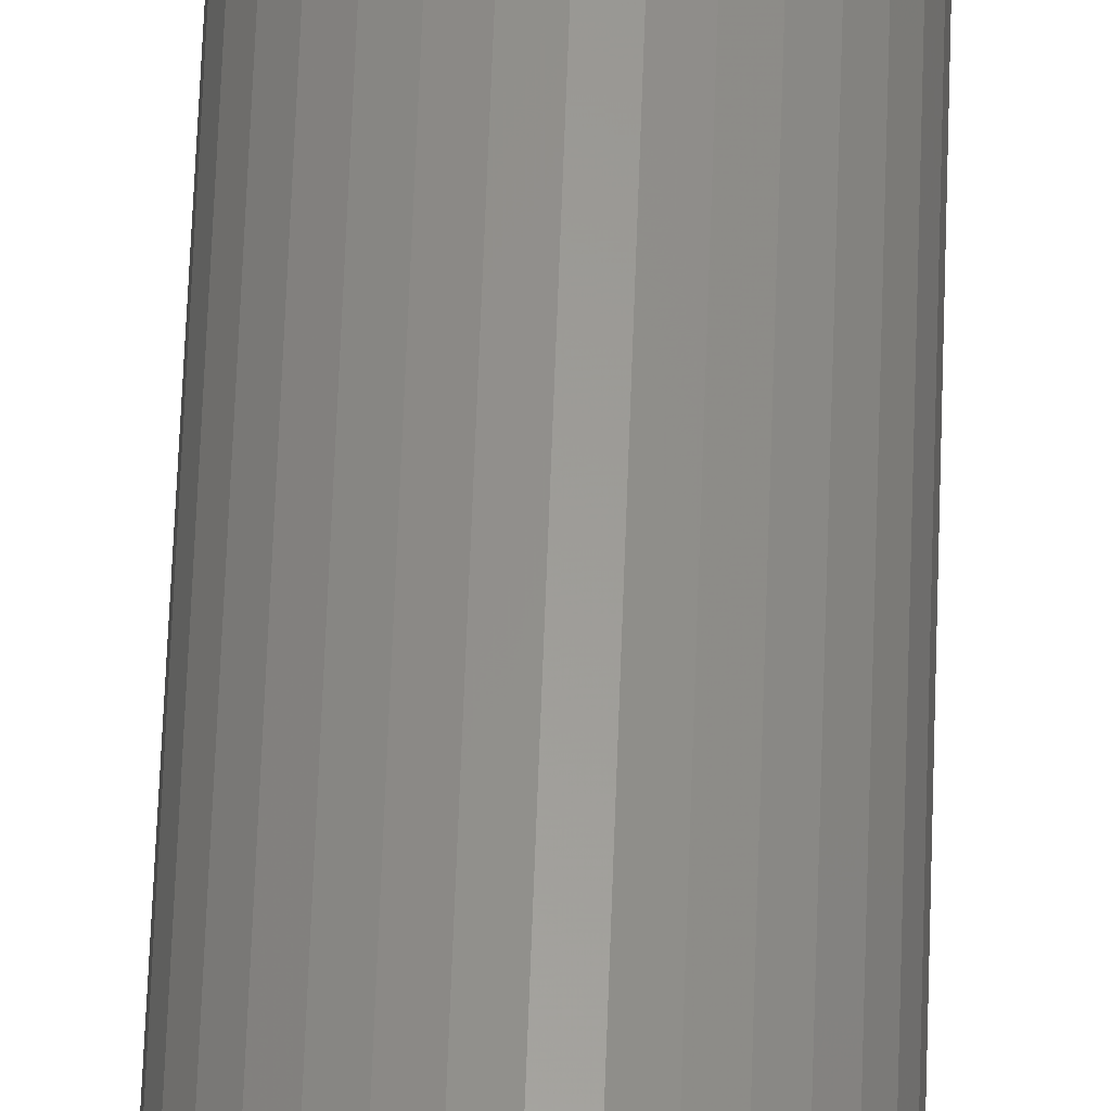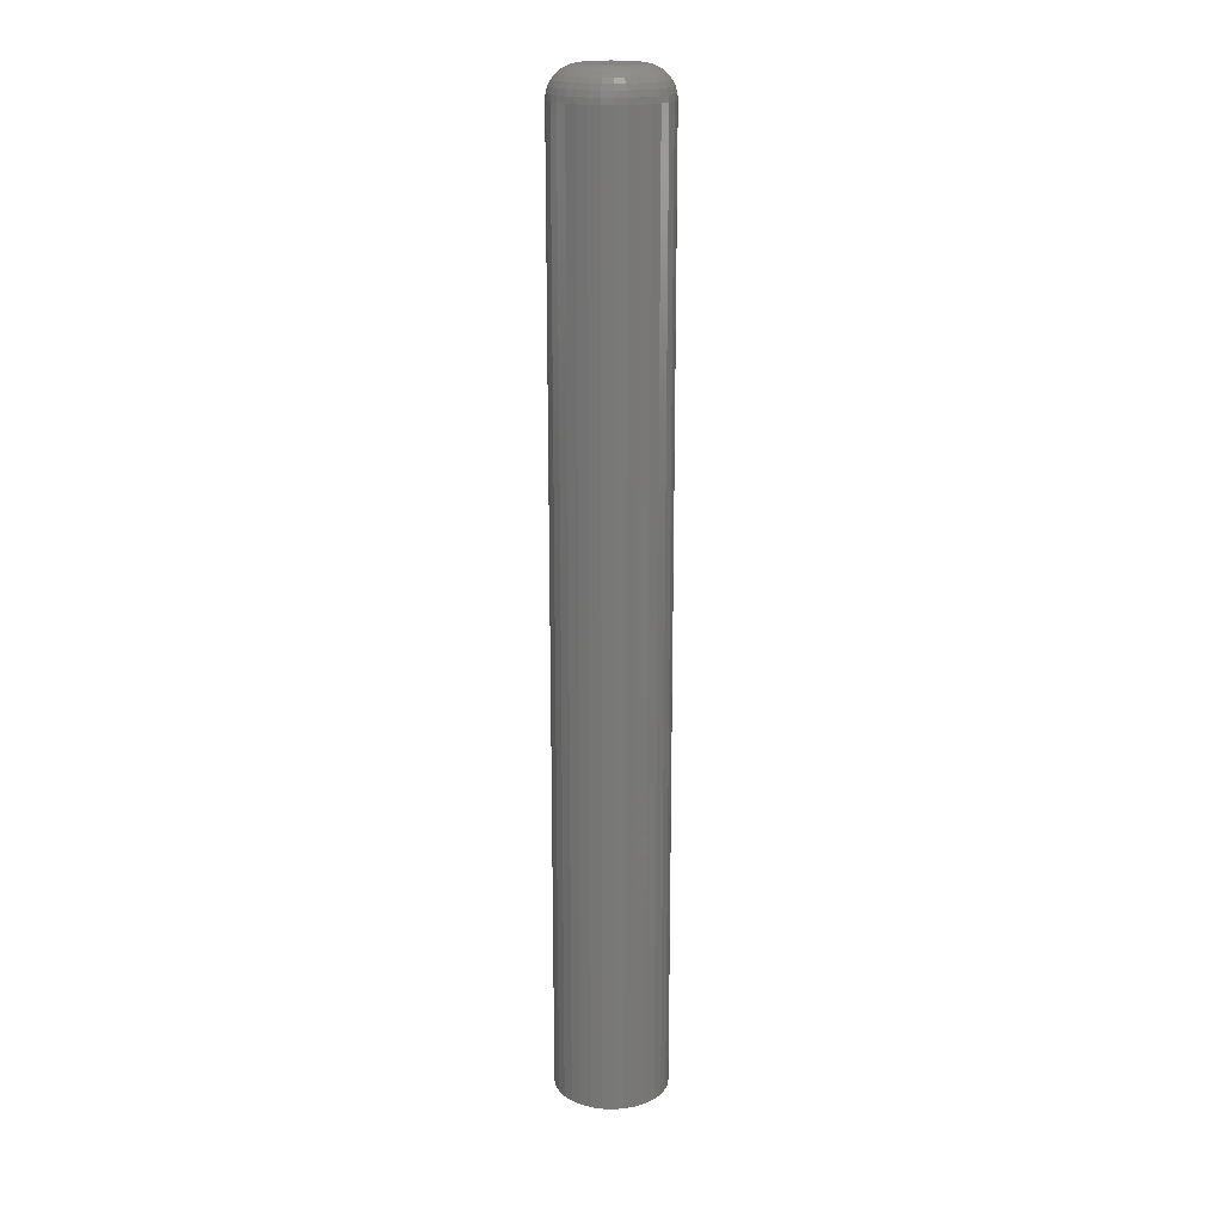
<metadata>
{"format":"stl","ext":"stl","renderer":"f3d","projection":"perspective","resolution":1024,"background":"white","views":[{"elev":59.3,"azim":-178.0,"up":"+Z"},{"elev":18.5,"azim":-13.3,"up":"+Y"}]}
</metadata>
<code>
# stl→obj: 320 verts, 636 faces
v -0.0111 2.234e-18 0.01846
v -0.007353 2.468e-18 0.0196
v -0.003454 2.712e-18 0.01998
v 0.0004447 2.955e-18 0.0196
v 0.004193 3.189e-18 0.01846
v -0.01456 2.018e-18 0.01662
v 0.007648 3.405e-18 0.01662
v -0.01758 1.829e-18 0.01413
v 0.01068 3.594e-18 0.01413
v -0.02007 1.674e-18 0.0111
v 0.01316 3.749e-18 0.0111
v -0.02192 1.559e-18 0.007647
v 0.01501 3.865e-18 0.007647
v -0.02305 1.488e-18 0.003899
v 0.01615 3.936e-18 0.003899
v 0.01501 3.865e-18 -0.007647
v -0.02192 1.559e-18 -0.007647
v 0.01615 3.936e-18 -0.003899
v -0.02007 1.674e-18 -0.0111
v 0.01316 3.749e-18 -0.0111
v -0.01758 1.829e-18 -0.01413
v 0.01068 3.594e-18 -0.01413
v -0.01456 2.018e-18 -0.01662
v 0.007648 3.405e-18 -0.01662
v -0.0111 2.234e-18 -0.01846
v 0.004193 3.189e-18 -0.01846
v -0.007353 2.468e-18 -0.0196
v -0.003454 2.712e-18 -0.01998
v 0.0004447 2.955e-18 -0.0196
v -0.02305 1.488e-18 -0.003899
v -0.02344 1.464e-18 -8.157e-18
v 0.01653 3.96e-18 -2.682e-17
v 0.03997 -0.02344 -5.452e-17
v 0.03997 -0.75 -5.318e-18
v 0.03913 -0.02344 -0.008471
v 0.03913 -0.75 -0.008471
v 0.03666 -0.02344 -0.01662
v 0.03666 -0.75 -0.01662
v 0.03265 -0.02344 -0.02412
v 0.03265 -0.75 -0.02412
v 0.02725 -0.02344 -0.0307
v 0.02725 -0.75 -0.0307
v 0.02067 -0.02344 -0.0361
v 0.02067 -0.75 -0.0361
v 0.01316 -0.02344 -0.04012
v 0.01316 -0.75 -0.04012
v 0.005017 -0.02344 -0.04259
v 0.005017 -0.75 -0.04259
v -0.003454 -0.02344 -0.04342
v -0.003454 -0.75 -0.04342
v -0.01192 -0.02344 -0.04259
v -0.01192 -0.75 -0.04259
v -0.02007 -0.02344 -0.04012
v -0.02007 -0.75 -0.04012
v -0.02758 -0.02344 -0.0361
v -0.02758 -0.75 -0.0361
v -0.03416 -0.02344 -0.0307
v -0.03416 -0.75 -0.0307
v -0.03956 -0.02344 -0.02412
v -0.03956 -0.75 -0.02412
v -0.04357 -0.02344 -0.01662
v -0.04357 -0.75 -0.01662
v -0.04604 -0.02344 -0.008471
v -0.04604 -0.75 -0.008471
v -0.04688 -0.02344 5.317e-18
v -0.04688 -0.75 5.317e-18
v -0.04604 -0.02344 0.008471
v -0.04604 -0.75 0.008471
v -0.04357 -0.02344 0.01662
v -0.04357 -0.75 0.01662
v -0.03956 -0.02344 0.02412
v -0.03956 -0.75 0.02412
v -0.03416 -0.02344 0.0307
v -0.03416 -0.75 0.0307
v -0.02758 -0.02344 0.0361
v -0.02758 -0.75 0.0361
v -0.02007 -0.02344 0.04012
v -0.02007 -0.75 0.04012
v -0.01192 -0.02344 0.04259
v -0.01192 -0.75 0.04259
v -0.003454 -0.02344 0.04342
v -0.003454 -0.75 0.04342
v 0.005017 -0.02344 0.04259
v 0.005017 -0.75 0.04259
v 0.01316 -0.02344 0.04012
v 0.01316 -0.75 0.04012
v 0.02067 -0.02344 0.0361
v 0.02067 -0.75 0.0361
v 0.02725 -0.02344 0.0307
v 0.02725 -0.75 0.0307
v 0.03265 -0.02344 0.02412
v 0.03265 -0.75 0.02412
v 0.03666 -0.02344 0.01662
v 0.03666 -0.75 0.01662
v 0.03913 -0.02344 0.008471
v 0.03913 -0.75 0.008471
v -0.04642 -0.01887 -2.082e-17
v -0.0456 -0.01887 0.008383
v -0.04509 -0.01447 -2.082e-17
v -0.04429 -0.01447 0.008123
v -0.04293 -0.01042 -1.735e-17
v -0.04217 -0.01042 0.0077
v -0.04001 -0.006865 -2.082e-17
v -0.03931 -0.006865 0.007132
v -0.03646 -0.00395 -1.735e-17
v -0.03582 -0.00395 0.006439
v -0.03241 -0.001784 -1.561e-17
v -0.03185 -0.001784 0.005648
v -0.02801 -0.0004503 -1.214e-17
v -0.02754 -0.0004503 0.004791
v 0.03869 -0.01887 0.008383
v 0.03952 -0.01887 -5.898e-17
v 0.03738 -0.01447 0.008123
v 0.03818 -0.01447 -5.898e-17
v 0.03526 -0.01042 0.0077
v 0.03602 -0.01042 -5.551e-17
v 0.0324 -0.006865 0.007132
v 0.0331 -0.006865 -4.857e-17
v 0.02892 -0.00395 0.006439
v 0.02955 -0.00395 -4.684e-17
v 0.02494 -0.001784 0.005648
v 0.0255 -0.001784 -3.816e-17
v 0.02063 -0.0004503 0.004791
v 0.0211 -0.0004503 -3.296e-17
v 0.03625 -0.01887 0.01644
v 0.03501 -0.01447 0.01593
v 0.03301 -0.01042 0.0151
v 0.03032 -0.006865 0.01399
v 0.02704 -0.00395 0.01263
v 0.02329 -0.001784 0.01108
v 0.01923 -0.0004503 0.009397
v 0.03227 -0.01887 0.02387
v 0.03117 -0.01447 0.02313
v 0.02937 -0.01042 0.02193
v 0.02694 -0.006865 0.02031
v 0.02399 -0.00395 0.01834
v 0.02062 -0.001784 0.01609
v 0.01696 -0.0004503 0.01364
v 0.02693 -0.01887 0.03038
v 0.02599 -0.01447 0.02944
v 0.02446 -0.01042 0.02791
v 0.0224 -0.006865 0.02585
v 0.01988 -0.00395 0.02334
v 0.01702 -0.001784 0.02047
v 0.01391 -0.0004503 0.01736
v 0.02042 -0.01887 0.03573
v 0.01968 -0.01447 0.03462
v 0.01848 -0.01042 0.03282
v 0.01686 -0.006865 0.0304
v 0.01488 -0.00395 0.02744
v 0.01263 -0.001784 0.02407
v 0.01019 -0.0004503 0.02042
v 0.01299 -0.01887 0.0397
v 0.01248 -0.01447 0.03847
v 0.01165 -0.01042 0.03647
v 0.01054 -0.006865 0.03377
v 0.009176 -0.00395 0.03049
v 0.007626 -0.001784 0.02675
v 0.005943 -0.0004503 0.02269
v 0.004929 -0.01887 0.04215
v 0.004669 -0.01447 0.04084
v 0.004246 -0.01042 0.03871
v 0.003678 -0.006865 0.03585
v 0.002985 -0.00395 0.03237
v 0.002194 -0.001784 0.0284
v 0.001337 -0.0004503 0.02408
v -0.003454 -0.01887 0.04297
v -0.003454 -0.01447 0.04164
v -0.003454 -0.01042 0.03947
v -0.003454 -0.006865 0.03656
v -0.003454 -0.00395 0.033
v -0.003454 -0.001784 0.02895
v -0.003454 -0.0004503 0.02456
v -0.01184 -0.01887 0.04215
v -0.01158 -0.01447 0.04084
v -0.01115 -0.01042 0.03871
v -0.01059 -0.006865 0.03585
v -0.009893 -0.00395 0.03237
v -0.009102 -0.001784 0.0284
v -0.008245 -0.0004503 0.02408
v -0.0199 -0.01887 0.0397
v -0.01939 -0.01447 0.03847
v -0.01856 -0.01042 0.03647
v -0.01744 -0.006865 0.03377
v -0.01608 -0.00395 0.03049
v -0.01453 -0.001784 0.02675
v -0.01285 -0.0004503 0.02269
v -0.02733 -0.01887 0.03573
v -0.02659 -0.01447 0.03462
v -0.02538 -0.01042 0.03282
v -0.02376 -0.006865 0.0304
v -0.02179 -0.00395 0.02744
v -0.01954 -0.001784 0.02407
v -0.0171 -0.0004503 0.02042
v -0.03384 -0.01887 0.03038
v -0.0329 -0.01447 0.02944
v -0.03136 -0.01042 0.02791
v -0.0293 -0.006865 0.02585
v -0.02679 -0.00395 0.02334
v -0.02393 -0.001784 0.02047
v -0.02082 -0.0004503 0.01736
v -0.03918 -0.01887 0.02387
v -0.03807 -0.01447 0.02313
v -0.03627 -0.01042 0.02193
v -0.03385 -0.006865 0.02031
v -0.0309 -0.00395 0.01834
v -0.02753 -0.001784 0.01609
v -0.02387 -0.0004503 0.01364
v -0.04315 -0.01887 0.01644
v -0.04192 -0.01447 0.01593
v -0.03992 -0.01042 0.0151
v -0.03723 -0.006865 0.01399
v -0.03395 -0.00395 0.01263
v -0.0302 -0.001784 0.01108
v -0.02614 -0.0004503 0.009397
v 0.03869 -0.01887 -0.008383
v 0.03738 -0.01447 -0.008123
v 0.03526 -0.01042 -0.0077
v 0.0324 -0.006865 -0.007132
v 0.02892 -0.00395 -0.006439
v 0.02494 -0.001784 -0.005648
v 0.02063 -0.0004503 -0.004791
v -0.0456 -0.01887 -0.008383
v -0.04429 -0.01447 -0.008123
v -0.04217 -0.01042 -0.0077
v -0.03931 -0.006865 -0.007132
v -0.03582 -0.00395 -0.006439
v -0.03185 -0.001784 -0.005648
v -0.02754 -0.0004503 -0.004791
v -0.04315 -0.01887 -0.01644
v -0.04192 -0.01447 -0.01593
v -0.03992 -0.01042 -0.0151
v -0.03723 -0.006865 -0.01399
v -0.03395 -0.00395 -0.01263
v -0.0302 -0.001784 -0.01108
v -0.02614 -0.0004503 -0.009397
v -0.03918 -0.01887 -0.02387
v -0.03807 -0.01447 -0.02313
v -0.03627 -0.01042 -0.02193
v -0.03385 -0.006865 -0.02031
v -0.0309 -0.00395 -0.01834
v -0.02753 -0.001784 -0.01609
v -0.02387 -0.0004503 -0.01364
v -0.03384 -0.01887 -0.03038
v -0.0329 -0.01447 -0.02944
v -0.03136 -0.01042 -0.02791
v -0.0293 -0.006865 -0.02585
v -0.02679 -0.00395 -0.02334
v -0.02393 -0.001784 -0.02047
v -0.02082 -0.0004503 -0.01736
v -0.02733 -0.01887 -0.03573
v -0.02659 -0.01447 -0.03462
v -0.02538 -0.01042 -0.03282
v -0.02376 -0.006865 -0.0304
v -0.02179 -0.00395 -0.02744
v -0.01954 -0.001784 -0.02407
v -0.0171 -0.0004503 -0.02042
v -0.0199 -0.01887 -0.0397
v -0.01939 -0.01447 -0.03847
v -0.01856 -0.01042 -0.03647
v -0.01744 -0.006865 -0.03377
v -0.01608 -0.00395 -0.03049
v -0.01453 -0.001784 -0.02675
v -0.01285 -0.0004503 -0.02269
v -0.01184 -0.01887 -0.04215
v -0.01158 -0.01447 -0.04084
v -0.01115 -0.01042 -0.03871
v -0.01059 -0.006865 -0.03585
v -0.009893 -0.00395 -0.03237
v -0.009102 -0.001784 -0.0284
v -0.008245 -0.0004503 -0.02408
v -0.003454 -0.01887 -0.04297
v -0.003454 -0.01447 -0.04164
v -0.003454 -0.01042 -0.03947
v -0.003454 -0.006865 -0.03656
v -0.003454 -0.00395 -0.033
v -0.003454 -0.001784 -0.02895
v -0.003454 -0.0004503 -0.02456
v 0.004929 -0.01887 -0.04215
v 0.004669 -0.01447 -0.04084
v 0.004246 -0.01042 -0.03871
v 0.003678 -0.006865 -0.03585
v 0.002985 -0.00395 -0.03237
v 0.002194 -0.001784 -0.0284
v 0.001337 -0.0004503 -0.02408
v 0.01299 -0.01887 -0.0397
v 0.01248 -0.01447 -0.03847
v 0.01165 -0.01042 -0.03647
v 0.01054 -0.006865 -0.03377
v 0.009176 -0.00395 -0.03049
v 0.007626 -0.001784 -0.02675
v 0.005943 -0.0004503 -0.02269
v 0.02042 -0.01887 -0.03573
v 0.01968 -0.01447 -0.03462
v 0.01848 -0.01042 -0.03282
v 0.01686 -0.006865 -0.0304
v 0.01488 -0.00395 -0.02744
v 0.01263 -0.001784 -0.02407
v 0.01019 -0.0004503 -0.02042
v 0.02693 -0.01887 -0.03038
v 0.02599 -0.01447 -0.02944
v 0.02446 -0.01042 -0.02791
v 0.0224 -0.006865 -0.02585
v 0.01988 -0.00395 -0.02334
v 0.01702 -0.001784 -0.02047
v 0.01391 -0.0004503 -0.01736
v 0.03227 -0.01887 -0.02387
v 0.03117 -0.01447 -0.02313
v 0.02937 -0.01042 -0.02193
v 0.02694 -0.006865 -0.02031
v 0.02399 -0.00395 -0.01834
v 0.02062 -0.001784 -0.01609
v 0.01696 -0.0004503 -0.01364
v 0.03625 -0.01887 -0.01644
v 0.03501 -0.01447 -0.01593
v 0.03301 -0.01042 -0.0151
v 0.03032 -0.006865 -0.01399
v 0.02704 -0.00395 -0.01263
v 0.02329 -0.001784 -0.01108
v 0.01923 -0.0004503 -0.009397
f 1 2 3
f 1 3 4
f 5 1 4
f 6 1 5
f 7 6 5
f 8 6 7
f 9 8 7
f 10 8 9
f 11 10 9
f 12 10 11
f 13 12 11
f 14 12 13
f 15 14 13
f 16 17 18
f 19 17 16
f 20 19 16
f 21 19 20
f 22 21 20
f 23 21 22
f 24 23 22
f 25 23 24
f 26 25 24
f 27 25 26
f 28 27 26
f 29 28 26
f 17 30 18
f 18 30 31
f 18 31 32
f 32 31 14
f 32 14 15
f 33 34 35
f 35 34 36
f 35 36 37
f 37 36 38
f 37 38 39
f 39 38 40
f 39 40 41
f 41 40 42
f 41 42 43
f 43 42 44
f 43 44 45
f 45 44 46
f 45 46 47
f 47 46 48
f 47 48 49
f 49 48 50
f 49 50 51
f 51 50 52
f 51 52 53
f 53 52 54
f 53 54 55
f 55 54 56
f 55 56 57
f 57 56 58
f 57 58 59
f 59 58 60
f 59 60 61
f 61 60 62
f 61 62 63
f 63 62 64
f 63 64 65
f 65 64 66
f 65 66 67
f 67 66 68
f 67 68 69
f 69 68 70
f 69 70 71
f 71 70 72
f 71 72 73
f 73 72 74
f 73 74 75
f 75 74 76
f 75 76 77
f 77 76 78
f 77 78 79
f 79 78 80
f 79 80 81
f 81 80 82
f 81 82 83
f 83 82 84
f 83 84 85
f 85 84 86
f 85 86 87
f 87 86 88
f 87 88 89
f 89 88 90
f 89 90 91
f 91 90 92
f 91 92 93
f 93 92 94
f 93 94 95
f 95 94 96
f 95 96 33
f 33 96 34
f 65 67 97
f 97 67 98
f 97 98 99
f 99 98 100
f 99 100 101
f 101 100 102
f 101 102 103
f 103 102 104
f 103 104 105
f 105 104 106
f 105 106 107
f 107 106 108
f 107 108 109
f 109 108 110
f 109 110 31
f 31 110 14
f 95 33 111
f 111 33 112
f 111 112 113
f 113 112 114
f 113 114 115
f 115 114 116
f 115 116 117
f 117 116 118
f 117 118 119
f 119 118 120
f 119 120 121
f 121 120 122
f 121 122 123
f 123 122 124
f 123 124 15
f 15 124 32
f 93 95 125
f 125 95 111
f 125 111 126
f 126 111 113
f 126 113 127
f 127 113 115
f 127 115 128
f 128 115 117
f 128 117 129
f 129 117 119
f 129 119 130
f 130 119 121
f 130 121 131
f 131 121 123
f 131 123 13
f 13 123 15
f 91 93 132
f 132 93 125
f 132 125 133
f 133 125 126
f 133 126 134
f 134 126 127
f 134 127 135
f 135 127 128
f 135 128 136
f 136 128 129
f 136 129 137
f 137 129 130
f 137 130 138
f 138 130 131
f 138 131 11
f 11 131 13
f 89 91 139
f 139 91 132
f 139 132 140
f 140 132 133
f 140 133 141
f 141 133 134
f 141 134 142
f 142 134 135
f 142 135 143
f 143 135 136
f 143 136 144
f 144 136 137
f 144 137 145
f 145 137 138
f 145 138 9
f 9 138 11
f 87 89 146
f 146 89 139
f 146 139 147
f 147 139 140
f 147 140 148
f 148 140 141
f 148 141 149
f 149 141 142
f 149 142 150
f 150 142 143
f 150 143 151
f 151 143 144
f 151 144 152
f 152 144 145
f 152 145 7
f 7 145 9
f 85 87 153
f 153 87 146
f 153 146 154
f 154 146 147
f 154 147 155
f 155 147 148
f 155 148 156
f 156 148 149
f 156 149 157
f 157 149 150
f 157 150 158
f 158 150 151
f 158 151 159
f 159 151 152
f 159 152 5
f 5 152 7
f 83 85 160
f 160 85 153
f 160 153 161
f 161 153 154
f 161 154 162
f 162 154 155
f 162 155 163
f 163 155 156
f 163 156 164
f 164 156 157
f 164 157 165
f 165 157 158
f 165 158 166
f 166 158 159
f 166 159 4
f 4 159 5
f 81 83 167
f 167 83 160
f 167 160 168
f 168 160 161
f 168 161 169
f 169 161 162
f 169 162 170
f 170 162 163
f 170 163 171
f 171 163 164
f 171 164 172
f 172 164 165
f 172 165 173
f 173 165 166
f 173 166 3
f 3 166 4
f 79 81 174
f 174 81 167
f 174 167 175
f 175 167 168
f 175 168 176
f 176 168 169
f 176 169 177
f 177 169 170
f 177 170 178
f 178 170 171
f 178 171 179
f 179 171 172
f 179 172 180
f 180 172 173
f 180 173 2
f 2 173 3
f 77 79 181
f 181 79 174
f 181 174 182
f 182 174 175
f 182 175 183
f 183 175 176
f 183 176 184
f 184 176 177
f 184 177 185
f 185 177 178
f 185 178 186
f 186 178 179
f 186 179 187
f 187 179 180
f 187 180 1
f 1 180 2
f 75 77 188
f 188 77 181
f 188 181 189
f 189 181 182
f 189 182 190
f 190 182 183
f 190 183 191
f 191 183 184
f 191 184 192
f 192 184 185
f 192 185 193
f 193 185 186
f 193 186 194
f 194 186 187
f 194 187 6
f 6 187 1
f 73 75 195
f 195 75 188
f 195 188 196
f 196 188 189
f 196 189 197
f 197 189 190
f 197 190 198
f 198 190 191
f 198 191 199
f 199 191 192
f 199 192 200
f 200 192 193
f 200 193 201
f 201 193 194
f 201 194 8
f 8 194 6
f 71 73 202
f 202 73 195
f 202 195 203
f 203 195 196
f 203 196 204
f 204 196 197
f 204 197 205
f 205 197 198
f 205 198 206
f 206 198 199
f 206 199 207
f 207 199 200
f 207 200 208
f 208 200 201
f 208 201 10
f 10 201 8
f 69 71 209
f 209 71 202
f 209 202 210
f 210 202 203
f 210 203 211
f 211 203 204
f 211 204 212
f 212 204 205
f 212 205 213
f 213 205 206
f 213 206 214
f 214 206 207
f 214 207 215
f 215 207 208
f 215 208 12
f 12 208 10
f 67 69 98
f 98 69 209
f 98 209 100
f 100 209 210
f 100 210 102
f 102 210 211
f 102 211 104
f 104 211 212
f 104 212 106
f 106 212 213
f 106 213 108
f 108 213 214
f 108 214 110
f 110 214 215
f 110 215 14
f 14 215 12
f 33 35 112
f 112 35 216
f 112 216 114
f 114 216 217
f 114 217 116
f 116 217 218
f 116 218 118
f 118 218 219
f 118 219 120
f 120 219 220
f 120 220 122
f 122 220 221
f 122 221 124
f 124 221 222
f 124 222 32
f 32 222 18
f 63 65 223
f 223 65 97
f 223 97 224
f 224 97 99
f 224 99 225
f 225 99 101
f 225 101 226
f 226 101 103
f 226 103 227
f 227 103 105
f 227 105 228
f 228 105 107
f 228 107 229
f 229 107 109
f 229 109 30
f 30 109 31
f 61 63 230
f 230 63 223
f 230 223 231
f 231 223 224
f 231 224 232
f 232 224 225
f 232 225 233
f 233 225 226
f 233 226 234
f 234 226 227
f 234 227 235
f 235 227 228
f 235 228 236
f 236 228 229
f 236 229 17
f 17 229 30
f 59 61 237
f 237 61 230
f 237 230 238
f 238 230 231
f 238 231 239
f 239 231 232
f 239 232 240
f 240 232 233
f 240 233 241
f 241 233 234
f 241 234 242
f 242 234 235
f 242 235 243
f 243 235 236
f 243 236 19
f 19 236 17
f 57 59 244
f 244 59 237
f 244 237 245
f 245 237 238
f 245 238 246
f 246 238 239
f 246 239 247
f 247 239 240
f 247 240 248
f 248 240 241
f 248 241 249
f 249 241 242
f 249 242 250
f 250 242 243
f 250 243 21
f 21 243 19
f 55 57 251
f 251 57 244
f 251 244 252
f 252 244 245
f 252 245 253
f 253 245 246
f 253 246 254
f 254 246 247
f 254 247 255
f 255 247 248
f 255 248 256
f 256 248 249
f 256 249 257
f 257 249 250
f 257 250 23
f 23 250 21
f 53 55 258
f 258 55 251
f 258 251 259
f 259 251 252
f 259 252 260
f 260 252 253
f 260 253 261
f 261 253 254
f 261 254 262
f 262 254 255
f 262 255 263
f 263 255 256
f 263 256 264
f 264 256 257
f 264 257 25
f 25 257 23
f 51 53 265
f 265 53 258
f 265 258 266
f 266 258 259
f 266 259 267
f 267 259 260
f 267 260 268
f 268 260 261
f 268 261 269
f 269 261 262
f 269 262 270
f 270 262 263
f 270 263 271
f 271 263 264
f 271 264 27
f 27 264 25
f 49 51 272
f 272 51 265
f 272 265 273
f 273 265 266
f 273 266 274
f 274 266 267
f 274 267 275
f 275 267 268
f 275 268 276
f 276 268 269
f 276 269 277
f 277 269 270
f 277 270 278
f 278 270 271
f 278 271 28
f 28 271 27
f 47 49 279
f 279 49 272
f 279 272 280
f 280 272 273
f 280 273 281
f 281 273 274
f 281 274 282
f 282 274 275
f 282 275 283
f 283 275 276
f 283 276 284
f 284 276 277
f 284 277 285
f 285 277 278
f 285 278 29
f 29 278 28
f 45 47 286
f 286 47 279
f 286 279 287
f 287 279 280
f 287 280 288
f 288 280 281
f 288 281 289
f 289 281 282
f 289 282 290
f 290 282 283
f 290 283 291
f 291 283 284
f 291 284 292
f 292 284 285
f 292 285 26
f 26 285 29
f 43 45 293
f 293 45 286
f 293 286 294
f 294 286 287
f 294 287 295
f 295 287 288
f 295 288 296
f 296 288 289
f 296 289 297
f 297 289 290
f 297 290 298
f 298 290 291
f 298 291 299
f 299 291 292
f 299 292 24
f 24 292 26
f 41 43 300
f 300 43 293
f 300 293 301
f 301 293 294
f 301 294 302
f 302 294 295
f 302 295 303
f 303 295 296
f 303 296 304
f 304 296 297
f 304 297 305
f 305 297 298
f 305 298 306
f 306 298 299
f 306 299 22
f 22 299 24
f 39 41 307
f 307 41 300
f 307 300 308
f 308 300 301
f 308 301 309
f 309 301 302
f 309 302 310
f 310 302 303
f 310 303 311
f 311 303 304
f 311 304 312
f 312 304 305
f 312 305 313
f 313 305 306
f 313 306 20
f 20 306 22
f 37 39 314
f 314 39 307
f 314 307 315
f 315 307 308
f 315 308 316
f 316 308 309
f 316 309 317
f 317 309 310
f 317 310 318
f 318 310 311
f 318 311 319
f 319 311 312
f 319 312 320
f 320 312 313
f 320 313 16
f 16 313 20
f 35 37 216
f 216 37 314
f 216 314 217
f 217 314 315
f 217 315 218
f 218 315 316
f 218 316 219
f 219 316 317
f 219 317 220
f 220 317 318
f 220 318 221
f 221 318 319
f 221 319 222
f 222 319 320
f 222 320 18
f 18 320 16
f 82 80 78
f 84 82 78
f 84 78 86
f 86 78 76
f 86 76 88
f 88 76 74
f 88 74 90
f 90 74 72
f 90 72 92
f 92 72 70
f 92 70 94
f 94 70 68
f 94 68 96
f 36 62 38
f 38 62 60
f 38 60 40
f 40 60 58
f 40 58 42
f 42 58 56
f 42 56 44
f 44 56 54
f 44 54 46
f 46 54 52
f 46 52 50
f 46 50 48
f 96 68 34
f 34 68 66
f 34 66 36
f 36 66 64
f 36 64 62

</code>
